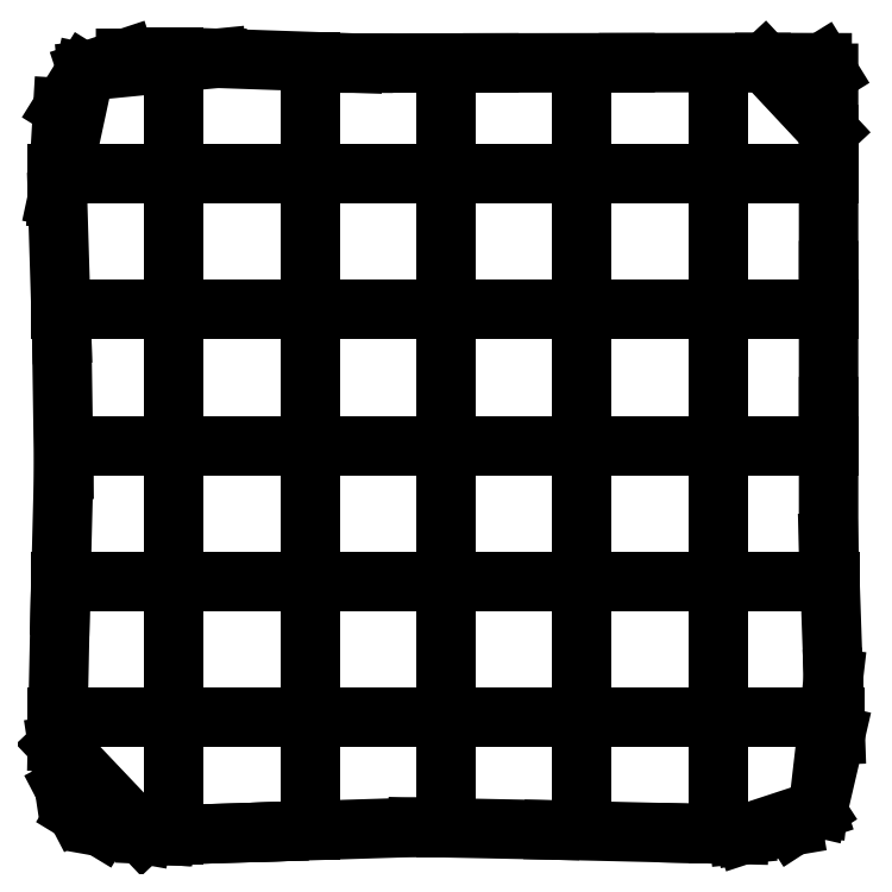
<metadata>
{"format":"dxf","ext":"dxf","renderer":"ezdxf+matplotlib","layout":"modelspace","background":"white","min_lineweight":24,"dpi":150}
</metadata>
<code>
0
SECTION
2
ENTITIES
0
LINE
8
0
10
2.407
20
0.4315
30
0
11
4.509
21
0.4976
31
0
0
LINE
8
0
10
2.407
20
0.4315
30
0
11
4.509
21
0.4976
31
0
0
LINE
8
0
10
4.575
20
0.4997
30
0
11
7.008
21
0.5767
31
0
0
LINE
8
0
10
7.074
20
0.5788
30
0
11
9.507
21
0.5287
31
0
0
LINE
8
0
10
9.573
20
0.5271
30
0
11
12.01
21
0.4688
31
0
0
LINE
8
0
10
12.07
20
0.4672
30
0
11
12.98
21
0.4454
31
0
0
LINE
8
0
10
12.98
20
0.4454
30
0
11
13.09
21
0.4561
31
0
0
LINE
8
0
10
13.09
20
0.4561
30
0
11
13.96
21
0.6036
31
0
0
LINE
8
0
10
13.96
20
0.6036
30
0
11
14.4
21
0.8864
31
0
0
LINE
8
0
10
14.4
20
0.8864
30
0
11
13.09
21
0.4561
31
0
0
LINE
8
0
10
14.44
20
0.9374
30
0
11
14.75
21
2.275
31
0
0
LINE
8
0
10
14.75
20
2.275
30
0
11
14.71
21
3.314
31
0
0
LINE
8
0
10
14.71
20
3.314
30
0
11
14.44
21
0.9374
31
0
0
LINE
8
0
10
14.71
20
3.38
30
0
11
14.63
21
5.813
31
0
0
LINE
8
0
10
14.63
20
5.879
30
0
11
14.63
21
8.313
31
0
0
LINE
8
0
10
14.63
20
8.379
30
0
11
14.63
21
10.81
31
0
0
LINE
8
0
10
14.63
20
10.88
30
0
11
14.63
21
13.31
31
0
0
LINE
8
0
10
14.63
20
13.38
30
0
11
14.63
21
14.44
31
0
0
LINE
8
0
10
14.63
20
14.44
30
0
11
14.51
21
14.63
31
0
0
LINE
8
0
10
14.51
20
14.63
30
0
11
13.45
21
14.64
31
0
0
LINE
8
0
10
13.45
20
14.64
30
0
11
14.63
21
13.38
31
0
0
LINE
8
0
10
13.38
20
14.64
30
0
11
10.95
21
14.63
31
0
0
LINE
8
0
10
10.88
20
14.63
30
0
11
8.451
21
14.63
31
0
0
LINE
8
0
10
8.385
20
14.63
30
0
11
6.074
21
14.63
31
0
0
LINE
8
0
10
6.074
20
14.63
30
0
11
5.951
21
14.63
31
0
0
LINE
8
0
10
5.885
20
14.63
30
0
11
3.452
21
14.71
31
0
0
LINE
8
0
10
3.386
20
14.71
30
0
11
1.703
21
14.71
31
0
0
LINE
8
0
10
1.703
20
14.71
30
0
11
0.9997
21
14.48
31
0
0
LINE
8
0
10
0.9997
20
14.48
30
0
11
3.386
21
14.71
31
0
0
LINE
8
0
10
0.9459
20
14.44
30
0
11
0.5487
21
13.8
31
0
0
LINE
8
0
10
0.5487
20
13.8
30
0
11
0.4513
21
12.15
31
0
0
LINE
8
0
10
0.4513
20
12.15
30
0
11
0.9459
21
14.44
31
0
0
LINE
8
0
10
0.4533
20
12.08
30
0
11
0.5278
21
9.649
31
0
0
LINE
8
0
10
0.5298
20
9.583
30
0
11
0.5654
21
7.15
31
0
0
LINE
8
0
10
0.5637
20
7.084
30
0
11
0.5024
21
4.651
31
0
0
LINE
8
0
10
0.5008
20
4.585
30
0
11
0.4502
21
2.152
31
0
0
LINE
8
0
10
0.4569
20
2.087
30
0
11
0.5773
21
1.297
31
0
0
LINE
8
0
10
0.5773
20
1.297
30
0
11
0.8068
21
0.8573
31
0
0
LINE
8
0
10
0.8068
20
0.8573
30
0
11
1.254
21
0.5856
31
0
0
LINE
8
0
10
1.254
20
0.5856
30
0
11
2.01
21
0.4511
31
0
0
LINE
8
0
10
2.01
20
0.4511
30
0
11
0.4569
21
2.087
31
0
0
LINE
8
0
10
2.076
20
0.4475
30
0
11
2.382
21
0.4327
31
0
0
LINE
8
0
10
2.382
20
0.4327
30
0
11
2.407
21
0.4315
31
0
0
LINE
8
0
10
2.593
20
0.437
30
0
11
2.593
21
1.183
31
0
0
LINE
8
0
10
2.593
20
0.437
30
0
11
2.593
21
1.183
31
0
0
LINE
8
0
10
2.593
20
1.183
30
0
11
2.593
21
1.437
31
0
0
LINE
8
0
10
2.593
20
1.825
30
0
11
2.593
21
1.895
31
0
0
LINE
8
0
10
2.593
20
1.895
30
0
11
2.593
21
3.254
31
0
0
LINE
8
0
10
2.593
20
3.254
30
0
11
2.593
21
3.312
31
0
0
LINE
8
0
10
2.593
20
3.312
30
0
11
2.593
21
3.359
31
0
0
LINE
8
0
10
2.593
20
4.325
30
0
11
2.593
21
4.426
31
0
0
LINE
8
0
10
2.593
20
4.426
30
0
11
2.593
21
5.785
31
0
0
LINE
8
0
10
2.593
20
5.785
30
0
11
2.593
21
5.859
31
0
0
LINE
8
0
10
2.593
20
6.825
30
0
11
2.593
21
6.899
31
0
0
LINE
8
0
10
2.593
20
6.899
30
0
11
2.593
21
6.91
31
0
0
LINE
8
0
10
2.593
20
6.91
30
0
11
2.593
21
8.27
31
0
0
LINE
8
0
10
2.593
20
8.27
30
0
11
2.593
21
8.359
31
0
0
LINE
8
0
10
2.593
20
9.325
30
0
11
2.593
21
9.431
31
0
0
LINE
8
0
10
2.593
20
9.431
30
0
11
2.593
21
9.445
31
0
0
LINE
8
0
10
2.593
20
9.445
30
0
11
2.593
21
10.74
31
0
0
LINE
8
0
10
2.593
20
10.74
30
0
11
2.593
21
10.75
31
0
0
LINE
8
0
10
2.593
20
10.75
30
0
11
2.593
21
10.86
31
0
0
LINE
8
0
10
2.593
20
11.82
30
0
11
2.593
21
11.91
31
0
0
LINE
8
0
10
2.593
20
11.91
30
0
11
2.593
21
13.27
31
0
0
LINE
8
0
10
2.593
20
13.27
30
0
11
2.593
21
13.29
31
0
0
LINE
8
0
10
2.593
20
13.29
30
0
11
2.593
21
13.36
31
0
0
LINE
8
0
10
2.593
20
13.74
30
0
11
2.593
21
13.99
31
0
0
LINE
8
0
10
2.593
20
13.99
30
0
11
2.593
21
14.74
31
0
0
LINE
8
0
10
5.093
20
0.516
30
0
11
5.093
21
1.23
31
0
0
LINE
8
0
10
5.093
20
0.516
30
0
11
5.093
21
1.23
31
0
0
LINE
8
0
10
5.093
20
1.23
30
0
11
5.093
21
1.516
31
0
0
LINE
8
0
10
5.093
20
1.825
30
0
11
5.093
21
1.892
31
0
0
LINE
8
0
10
5.093
20
1.892
30
0
11
5.093
21
3.251
31
0
0
LINE
8
0
10
5.093
20
3.251
30
0
11
5.093
21
3.309
31
0
0
LINE
8
0
10
5.093
20
3.309
30
0
11
5.093
21
3.359
31
0
0
LINE
8
0
10
5.093
20
4.325
30
0
11
5.093
21
4.423
31
0
0
LINE
8
0
10
5.093
20
4.423
30
0
11
5.093
21
5.782
31
0
0
LINE
8
0
10
5.093
20
5.782
30
0
11
5.093
21
5.793
31
0
0
LINE
8
0
10
5.093
20
5.793
30
0
11
5.093
21
5.859
31
0
0
LINE
8
0
10
5.093
20
6.825
30
0
11
5.093
21
6.895
31
0
0
LINE
8
0
10
5.093
20
6.895
30
0
11
5.093
21
6.907
31
0
0
LINE
8
0
10
5.093
20
6.907
30
0
11
5.093
21
8.266
31
0
0
LINE
8
0
10
5.093
20
8.266
30
0
11
5.093
21
8.359
31
0
0
LINE
8
0
10
5.093
20
9.325
30
0
11
5.093
21
9.426
31
0
0
LINE
8
0
10
5.093
20
9.426
30
0
11
5.093
21
9.445
31
0
0
LINE
8
0
10
5.093
20
9.445
30
0
11
5.093
21
10.74
31
0
0
LINE
8
0
10
5.093
20
10.74
30
0
11
5.093
21
10.75
31
0
0
LINE
8
0
10
5.093
20
10.75
30
0
11
5.093
21
10.86
31
0
0
LINE
8
0
10
5.093
20
11.82
30
0
11
5.093
21
11.91
31
0
0
LINE
8
0
10
5.093
20
11.91
30
0
11
5.093
21
13.27
31
0
0
LINE
8
0
10
5.093
20
13.27
30
0
11
5.093
21
13.28
31
0
0
LINE
8
0
10
5.093
20
13.28
30
0
11
5.093
21
13.36
31
0
0
LINE
8
0
10
5.093
20
13.65
30
0
11
5.093
21
13.87
31
0
0
LINE
8
0
10
5.093
20
13.87
30
0
11
5.093
21
14.65
31
0
0
LINE
8
0
10
7.593
20
0.574
30
0
11
7.593
21
1.376
31
0
0
LINE
8
0
10
7.593
20
0.574
30
0
11
7.593
21
1.376
31
0
0
LINE
8
0
10
7.593
20
1.376
30
0
11
7.593
21
1.575
31
0
0
LINE
8
0
10
7.593
20
1.825
30
0
11
7.593
21
1.943
31
0
0
LINE
8
0
10
7.593
20
1.943
30
0
11
7.593
21
1.945
31
0
0
LINE
8
0
10
7.593
20
1.945
30
0
11
7.593
21
3.239
31
0
0
LINE
8
0
10
7.593
20
3.239
30
0
11
7.593
21
3.25
31
0
0
LINE
8
0
10
7.593
20
3.25
30
0
11
7.593
21
3.359
31
0
0
LINE
8
0
10
7.593
20
4.325
30
0
11
7.593
21
4.422
31
0
0
LINE
8
0
10
7.593
20
4.422
30
0
11
7.593
21
5.781
31
0
0
LINE
8
0
10
7.593
20
5.781
30
0
11
7.593
21
5.792
31
0
0
LINE
8
0
10
7.593
20
5.792
30
0
11
7.593
21
5.859
31
0
0
LINE
8
0
10
7.593
20
6.825
30
0
11
7.593
21
6.894
31
0
0
LINE
8
0
10
7.593
20
6.894
30
0
11
7.593
21
6.906
31
0
0
LINE
8
0
10
7.593
20
6.906
30
0
11
7.593
21
8.265
31
0
0
LINE
8
0
10
7.593
20
8.265
30
0
11
7.593
21
8.359
31
0
0
LINE
8
0
10
7.593
20
9.325
30
0
11
7.593
21
9.424
31
0
0
LINE
8
0
10
7.593
20
9.424
30
0
11
7.593
21
9.445
31
0
0
LINE
8
0
10
7.593
20
9.445
30
0
11
7.593
21
10.74
31
0
0
LINE
8
0
10
7.593
20
10.74
30
0
11
7.593
21
10.75
31
0
0
LINE
8
0
10
7.593
20
10.75
30
0
11
7.593
21
10.86
31
0
0
LINE
8
0
10
7.593
20
11.82
30
0
11
7.593
21
11.91
31
0
0
LINE
8
0
10
7.593
20
11.91
30
0
11
7.593
21
13.27
31
0
0
LINE
8
0
10
7.593
20
13.27
30
0
11
7.593
21
13.28
31
0
0
LINE
8
0
10
7.593
20
13.28
30
0
11
7.593
21
13.36
31
0
0
LINE
8
0
10
7.593
20
13.63
30
0
11
7.593
21
13.89
31
0
0
LINE
8
0
10
7.593
20
13.89
30
0
11
7.593
21
14.63
31
0
0
LINE
8
0
10
10.09
20
0.515
30
0
11
10.09
21
1.291
31
0
0
LINE
8
0
10
10.09
20
0.515
30
0
11
10.09
21
1.291
31
0
0
LINE
8
0
10
10.09
20
1.291
30
0
11
10.09
21
1.515
31
0
0
LINE
8
0
10
10.09
20
1.825
30
0
11
10.09
21
1.943
31
0
0
LINE
8
0
10
10.09
20
1.943
30
0
11
10.09
21
1.945
31
0
0
LINE
8
0
10
10.09
20
1.945
30
0
11
10.09
21
3.239
31
0
0
LINE
8
0
10
10.09
20
3.239
30
0
11
10.09
21
3.248
31
0
0
LINE
8
0
10
10.09
20
3.248
30
0
11
10.09
21
3.359
31
0
0
LINE
8
0
10
10.09
20
4.325
30
0
11
10.09
21
4.422
31
0
0
LINE
8
0
10
10.09
20
4.422
30
0
11
10.09
21
5.781
31
0
0
LINE
8
0
10
10.09
20
5.781
30
0
11
10.09
21
5.792
31
0
0
LINE
8
0
10
10.09
20
5.792
30
0
11
10.09
21
5.859
31
0
0
LINE
8
0
10
10.09
20
6.825
30
0
11
10.09
21
6.895
31
0
0
LINE
8
0
10
10.09
20
6.895
30
0
11
10.09
21
6.906
31
0
0
LINE
8
0
10
10.09
20
6.906
30
0
11
10.09
21
8.265
31
0
0
LINE
8
0
10
10.09
20
8.265
30
0
11
10.09
21
8.359
31
0
0
LINE
8
0
10
10.09
20
9.325
30
0
11
10.09
21
9.425
31
0
0
LINE
8
0
10
10.09
20
9.425
30
0
11
10.09
21
9.445
31
0
0
LINE
8
0
10
10.09
20
9.445
30
0
11
10.09
21
10.74
31
0
0
LINE
8
0
10
10.09
20
10.74
30
0
11
10.09
21
10.75
31
0
0
LINE
8
0
10
10.09
20
10.75
30
0
11
10.09
21
10.86
31
0
0
LINE
8
0
10
10.09
20
11.82
30
0
11
10.09
21
11.91
31
0
0
LINE
8
0
10
10.09
20
11.91
30
0
11
10.09
21
13.27
31
0
0
LINE
8
0
10
10.09
20
13.27
30
0
11
10.09
21
13.28
31
0
0
LINE
8
0
10
10.09
20
13.28
30
0
11
10.09
21
13.36
31
0
0
LINE
8
0
10
10.09
20
13.63
30
0
11
10.09
21
13.84
31
0
0
LINE
8
0
10
10.09
20
13.84
30
0
11
10.09
21
14.63
31
0
0
LINE
8
0
10
12.59
20
0.455
30
0
11
12.59
21
1.208
31
0
0
LINE
8
0
10
12.59
20
0.455
30
0
11
12.59
21
1.208
31
0
0
LINE
8
0
10
12.59
20
1.208
30
0
11
12.59
21
1.455
31
0
0
LINE
8
0
10
12.59
20
1.825
30
0
11
12.59
21
1.944
31
0
0
LINE
8
0
10
12.59
20
1.944
30
0
11
12.59
21
1.945
31
0
0
LINE
8
0
10
12.59
20
1.945
30
0
11
12.59
21
3.239
31
0
0
LINE
8
0
10
12.59
20
3.239
30
0
11
12.59
21
3.246
31
0
0
LINE
8
0
10
12.59
20
3.246
30
0
11
12.59
21
3.359
31
0
0
LINE
8
0
10
12.59
20
4.325
30
0
11
12.59
21
4.422
31
0
0
LINE
8
0
10
12.59
20
4.422
30
0
11
12.59
21
5.781
31
0
0
LINE
8
0
10
12.59
20
5.781
30
0
11
12.59
21
5.793
31
0
0
LINE
8
0
10
12.59
20
5.793
30
0
11
12.59
21
5.859
31
0
0
LINE
8
0
10
12.59
20
6.825
30
0
11
12.59
21
6.895
31
0
0
LINE
8
0
10
12.59
20
6.895
30
0
11
12.59
21
6.906
31
0
0
LINE
8
0
10
12.59
20
6.906
30
0
11
12.59
21
8.266
31
0
0
LINE
8
0
10
12.59
20
8.266
30
0
11
12.59
21
8.359
31
0
0
LINE
8
0
10
12.59
20
9.325
30
0
11
12.59
21
9.425
31
0
0
LINE
8
0
10
12.59
20
9.425
30
0
11
12.59
21
9.445
31
0
0
LINE
8
0
10
12.59
20
9.445
30
0
11
12.59
21
10.74
31
0
0
LINE
8
0
10
12.59
20
10.74
30
0
11
12.59
21
10.75
31
0
0
LINE
8
0
10
12.59
20
10.75
30
0
11
12.59
21
10.86
31
0
0
LINE
8
0
10
12.59
20
11.82
30
0
11
12.59
21
11.91
31
0
0
LINE
8
0
10
12.59
20
11.91
30
0
11
12.59
21
13.27
31
0
0
LINE
8
0
10
12.59
20
13.27
30
0
11
12.59
21
13.28
31
0
0
LINE
8
0
10
12.59
20
13.28
30
0
11
12.59
21
13.36
31
0
0
LINE
8
0
10
12.59
20
13.63
30
0
11
12.59
21
13.84
31
0
0
LINE
8
0
10
12.59
20
13.84
30
0
11
12.59
21
14.63
31
0
0
LINE
8
0
10
0.45
20
2.592
30
0
11
1.12
21
2.592
31
0
0
LINE
8
0
10
0.45
20
2.592
30
0
11
1.12
21
2.592
31
0
0
LINE
8
0
10
1.12
20
2.592
30
0
11
1.451
21
2.592
31
0
0
LINE
8
0
10
1.826
20
2.592
30
0
11
1.9
21
2.592
31
0
0
LINE
8
0
10
1.9
20
2.592
30
0
11
1.912
21
2.592
31
0
0
LINE
8
0
10
1.912
20
2.592
30
0
11
3.271
21
2.592
31
0
0
LINE
8
0
10
3.271
20
2.592
30
0
11
3.36
21
2.592
31
0
0
LINE
8
0
10
4.326
20
2.592
30
0
11
4.433
21
2.592
31
0
0
LINE
8
0
10
4.433
20
2.592
30
0
11
4.446
21
2.592
31
0
0
LINE
8
0
10
4.446
20
2.592
30
0
11
5.74
21
2.592
31
0
0
LINE
8
0
10
5.74
20
2.592
30
0
11
5.754
21
2.592
31
0
0
LINE
8
0
10
5.754
20
2.592
30
0
11
5.86
21
2.592
31
0
0
LINE
8
0
10
6.826
20
2.592
30
0
11
6.916
21
2.592
31
0
0
LINE
8
0
10
6.916
20
2.592
30
0
11
8.275
21
2.592
31
0
0
LINE
8
0
10
8.275
20
2.592
30
0
11
8.286
21
2.592
31
0
0
LINE
8
0
10
8.286
20
2.592
30
0
11
8.36
21
2.592
31
0
0
LINE
8
0
10
9.326
20
2.592
30
0
11
9.4
21
2.592
31
0
0
LINE
8
0
10
9.4
20
2.592
30
0
11
10.76
21
2.592
31
0
0
LINE
8
0
10
10.76
20
2.592
30
0
11
10.86
21
2.592
31
0
0
LINE
8
0
10
11.83
20
2.592
30
0
11
11.87
21
2.592
31
0
0
LINE
8
0
10
11.87
20
2.592
30
0
11
11.93
21
2.592
31
0
0
LINE
8
0
10
11.93
20
2.592
30
0
11
13.29
21
2.592
31
0
0
LINE
8
0
10
13.29
20
2.592
30
0
11
13.36
21
2.592
31
0
0
LINE
8
0
10
13.74
20
2.592
30
0
11
13.99
21
2.592
31
0
0
LINE
8
0
10
13.99
20
2.592
30
0
11
14.74
21
2.592
31
0
0
LINE
8
0
10
0.513
20
5.092
30
0
11
1.306
21
5.092
31
0
0
LINE
8
0
10
0.513
20
5.092
30
0
11
1.306
21
5.092
31
0
0
LINE
8
0
10
1.306
20
5.092
30
0
11
1.514
21
5.092
31
0
0
LINE
8
0
10
1.826
20
5.092
30
0
11
1.903
21
5.092
31
0
0
LINE
8
0
10
1.903
20
5.092
30
0
11
1.914
21
5.092
31
0
0
LINE
8
0
10
1.914
20
5.092
30
0
11
3.273
21
5.092
31
0
0
LINE
8
0
10
3.273
20
5.092
30
0
11
3.36
21
5.092
31
0
0
LINE
8
0
10
4.326
20
5.092
30
0
11
4.437
21
5.092
31
0
0
LINE
8
0
10
4.437
20
5.092
30
0
11
4.446
21
5.092
31
0
0
LINE
8
0
10
4.446
20
5.092
30
0
11
5.74
21
5.092
31
0
0
LINE
8
0
10
5.74
20
5.092
30
0
11
5.758
21
5.092
31
0
0
LINE
8
0
10
5.758
20
5.092
30
0
11
5.86
21
5.092
31
0
0
LINE
8
0
10
6.826
20
5.092
30
0
11
6.918
21
5.092
31
0
0
LINE
8
0
10
6.918
20
5.092
30
0
11
8.277
21
5.092
31
0
0
LINE
8
0
10
8.277
20
5.092
30
0
11
8.289
21
5.092
31
0
0
LINE
8
0
10
8.289
20
5.092
30
0
11
8.36
21
5.092
31
0
0
LINE
8
0
10
9.326
20
5.092
30
0
11
9.391
21
5.092
31
0
0
LINE
8
0
10
9.391
20
5.092
30
0
11
9.403
21
5.092
31
0
0
LINE
8
0
10
9.403
20
5.092
30
0
11
10.76
21
5.092
31
0
0
LINE
8
0
10
10.76
20
5.092
30
0
11
10.86
21
5.092
31
0
0
LINE
8
0
10
11.83
20
5.092
30
0
11
11.88
21
5.092
31
0
0
LINE
8
0
10
11.88
20
5.092
30
0
11
11.93
21
5.092
31
0
0
LINE
8
0
10
11.93
20
5.092
30
0
11
13.29
21
5.092
31
0
0
LINE
8
0
10
13.29
20
5.092
30
0
11
13.36
21
5.092
31
0
0
LINE
8
0
10
13.65
20
5.092
30
0
11
13.87
21
5.092
31
0
0
LINE
8
0
10
13.87
20
5.092
30
0
11
14.65
21
5.092
31
0
0
LINE
8
0
10
0.576
20
7.592
30
0
11
1.411
21
7.592
31
0
0
LINE
8
0
10
0.576
20
7.592
30
0
11
1.411
21
7.592
31
0
0
LINE
8
0
10
1.411
20
7.592
30
0
11
1.577
21
7.592
31
0
0
LINE
8
0
10
1.826
20
7.592
30
0
11
1.905
21
7.592
31
0
0
LINE
8
0
10
1.905
20
7.592
30
0
11
1.917
21
7.592
31
0
0
LINE
8
0
10
1.917
20
7.592
30
0
11
3.276
21
7.592
31
0
0
LINE
8
0
10
3.276
20
7.592
30
0
11
3.36
21
7.592
31
0
0
LINE
8
0
10
4.326
20
7.592
30
0
11
4.441
21
7.592
31
0
0
LINE
8
0
10
4.441
20
7.592
30
0
11
4.446
21
7.592
31
0
0
LINE
8
0
10
4.446
20
7.592
30
0
11
5.74
21
7.592
31
0
0
LINE
8
0
10
5.74
20
7.592
30
0
11
5.762
21
7.592
31
0
0
LINE
8
0
10
5.762
20
7.592
30
0
11
5.86
21
7.592
31
0
0
LINE
8
0
10
6.826
20
7.592
30
0
11
6.92
21
7.592
31
0
0
LINE
8
0
10
6.92
20
7.592
30
0
11
8.28
21
7.592
31
0
0
LINE
8
0
10
8.28
20
7.592
30
0
11
8.291
21
7.592
31
0
0
LINE
8
0
10
8.291
20
7.592
30
0
11
8.36
21
7.592
31
0
0
LINE
8
0
10
9.326
20
7.592
30
0
11
9.393
21
7.592
31
0
0
LINE
8
0
10
9.393
20
7.592
30
0
11
9.405
21
7.592
31
0
0
LINE
8
0
10
9.405
20
7.592
30
0
11
10.76
21
7.592
31
0
0
LINE
8
0
10
10.76
20
7.592
30
0
11
10.86
21
7.592
31
0
0
LINE
8
0
10
11.83
20
7.592
30
0
11
11.92
21
7.592
31
0
0
LINE
8
0
10
11.92
20
7.592
30
0
11
11.95
21
7.592
31
0
0
LINE
8
0
10
11.95
20
7.592
30
0
11
13.24
21
7.592
31
0
0
LINE
8
0
10
13.24
20
7.592
30
0
11
13.24
21
7.592
31
0
0
LINE
8
0
10
13.24
20
7.592
30
0
11
13.36
21
7.592
31
0
0
LINE
8
0
10
13.63
20
7.592
30
0
11
13.83
21
7.592
31
0
0
LINE
8
0
10
13.83
20
7.592
30
0
11
14.63
21
7.592
31
0
0
LINE
8
0
10
0.514
20
10.09
30
0
11
1.289
21
10.09
31
0
0
LINE
8
0
10
0.514
20
10.09
30
0
11
1.289
21
10.09
31
0
0
LINE
8
0
10
1.289
20
10.09
30
0
11
1.514
21
10.09
31
0
0
LINE
8
0
10
1.826
20
10.09
30
0
11
1.903
21
10.09
31
0
0
LINE
8
0
10
1.903
20
10.09
30
0
11
1.914
21
10.09
31
0
0
LINE
8
0
10
1.914
20
10.09
30
0
11
3.273
21
10.09
31
0
0
LINE
8
0
10
3.273
20
10.09
30
0
11
3.36
21
10.09
31
0
0
LINE
8
0
10
4.326
20
10.09
30
0
11
4.437
21
10.09
31
0
0
LINE
8
0
10
4.437
20
10.09
30
0
11
4.446
21
10.09
31
0
0
LINE
8
0
10
4.446
20
10.09
30
0
11
5.74
21
10.09
31
0
0
LINE
8
0
10
5.74
20
10.09
30
0
11
5.758
21
10.09
31
0
0
LINE
8
0
10
5.758
20
10.09
30
0
11
5.86
21
10.09
31
0
0
LINE
8
0
10
6.826
20
10.09
30
0
11
6.918
21
10.09
31
0
0
LINE
8
0
10
6.918
20
10.09
30
0
11
8.277
21
10.09
31
0
0
LINE
8
0
10
8.277
20
10.09
30
0
11
8.289
21
10.09
31
0
0
LINE
8
0
10
8.289
20
10.09
30
0
11
8.36
21
10.09
31
0
0
LINE
8
0
10
9.326
20
10.09
30
0
11
9.391
21
10.09
31
0
0
LINE
8
0
10
9.391
20
10.09
30
0
11
9.403
21
10.09
31
0
0
LINE
8
0
10
9.403
20
10.09
30
0
11
10.76
21
10.09
31
0
0
LINE
8
0
10
10.76
20
10.09
30
0
11
10.86
21
10.09
31
0
0
LINE
8
0
10
11.83
20
10.09
30
0
11
11.88
21
10.09
31
0
0
LINE
8
0
10
11.88
20
10.09
30
0
11
11.93
21
10.09
31
0
0
LINE
8
0
10
11.93
20
10.09
30
0
11
13.29
21
10.09
31
0
0
LINE
8
0
10
13.29
20
10.09
30
0
11
13.36
21
10.09
31
0
0
LINE
8
0
10
13.63
20
10.09
30
0
11
13.88
21
10.09
31
0
0
LINE
8
0
10
13.88
20
10.09
30
0
11
14.63
21
10.09
31
0
0
LINE
8
0
10
0.438
20
12.59
30
0
11
1.184
21
12.59
31
0
0
LINE
8
0
10
0.438
20
12.59
30
0
11
1.184
21
12.59
31
0
0
LINE
8
0
10
1.184
20
12.59
30
0
11
1.438
21
12.59
31
0
0
LINE
8
0
10
1.826
20
12.59
30
0
11
1.9
21
12.59
31
0
0
LINE
8
0
10
1.9
20
12.59
30
0
11
1.911
21
12.59
31
0
0
LINE
8
0
10
1.911
20
12.59
30
0
11
3.271
21
12.59
31
0
0
LINE
8
0
10
3.271
20
12.59
30
0
11
3.36
21
12.59
31
0
0
LINE
8
0
10
4.326
20
12.59
30
0
11
4.432
21
12.59
31
0
0
LINE
8
0
10
4.432
20
12.59
30
0
11
4.446
21
12.59
31
0
0
LINE
8
0
10
4.446
20
12.59
30
0
11
5.74
21
12.59
31
0
0
LINE
8
0
10
5.74
20
12.59
30
0
11
5.753
21
12.59
31
0
0
LINE
8
0
10
5.753
20
12.59
30
0
11
5.86
21
12.59
31
0
0
LINE
8
0
10
6.826
20
12.59
30
0
11
6.915
21
12.59
31
0
0
LINE
8
0
10
6.915
20
12.59
30
0
11
8.274
21
12.59
31
0
0
LINE
8
0
10
8.274
20
12.59
30
0
11
8.286
21
12.59
31
0
0
LINE
8
0
10
8.286
20
12.59
30
0
11
8.36
21
12.59
31
0
0
LINE
8
0
10
9.326
20
12.59
30
0
11
9.4
21
12.59
31
0
0
LINE
8
0
10
9.4
20
12.59
30
0
11
10.76
21
12.59
31
0
0
LINE
8
0
10
10.76
20
12.59
30
0
11
10.86
21
12.59
31
0
0
LINE
8
0
10
11.83
20
12.59
30
0
11
11.87
21
12.59
31
0
0
LINE
8
0
10
11.87
20
12.59
30
0
11
11.93
21
12.59
31
0
0
LINE
8
0
10
11.93
20
12.59
30
0
11
13.29
21
12.59
31
0
0
LINE
8
0
10
13.29
20
12.59
30
0
11
13.36
21
12.59
31
0
0
LINE
8
0
10
13.63
20
12.59
30
0
11
13.83
21
12.59
31
0
0
LINE
8
0
10
13.83
20
12.59
30
0
11
14.63
21
12.59
31
0
0
ENDSEC
0
EOF

</code>
